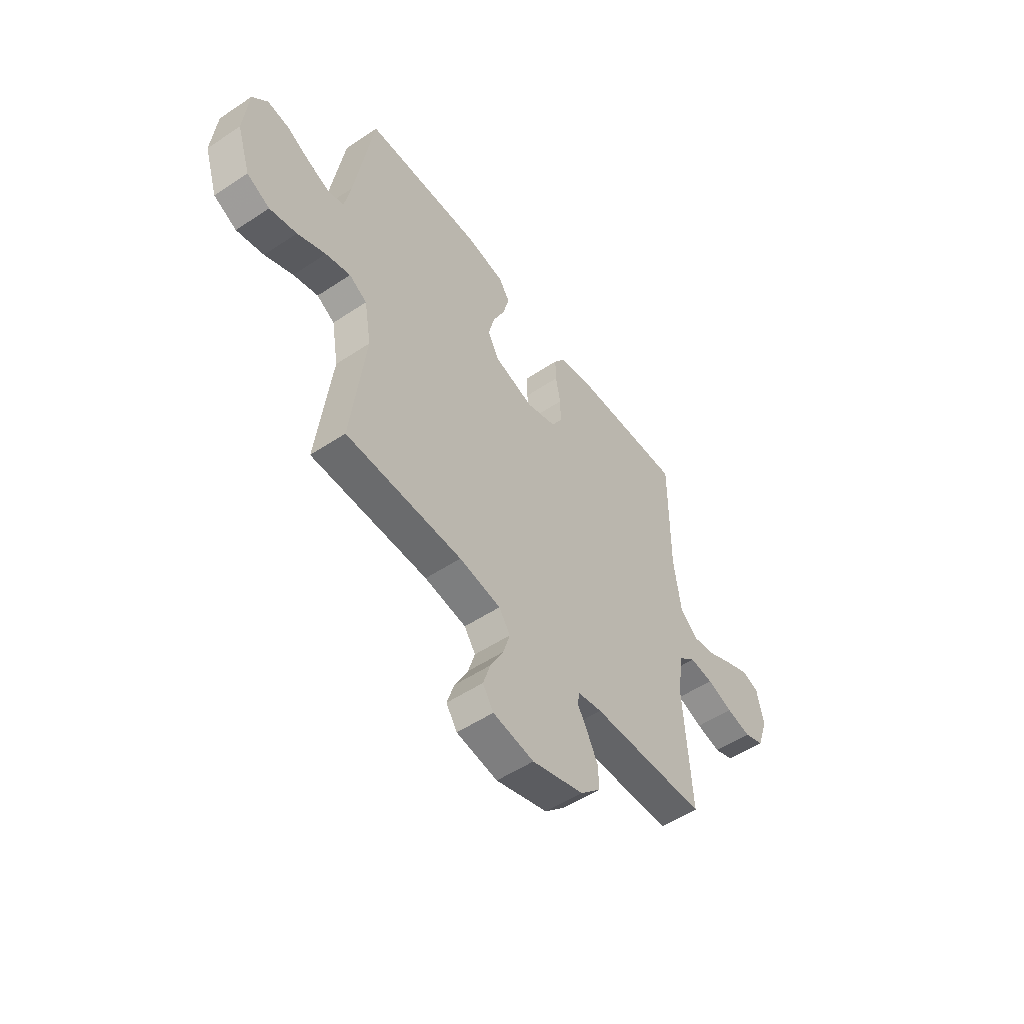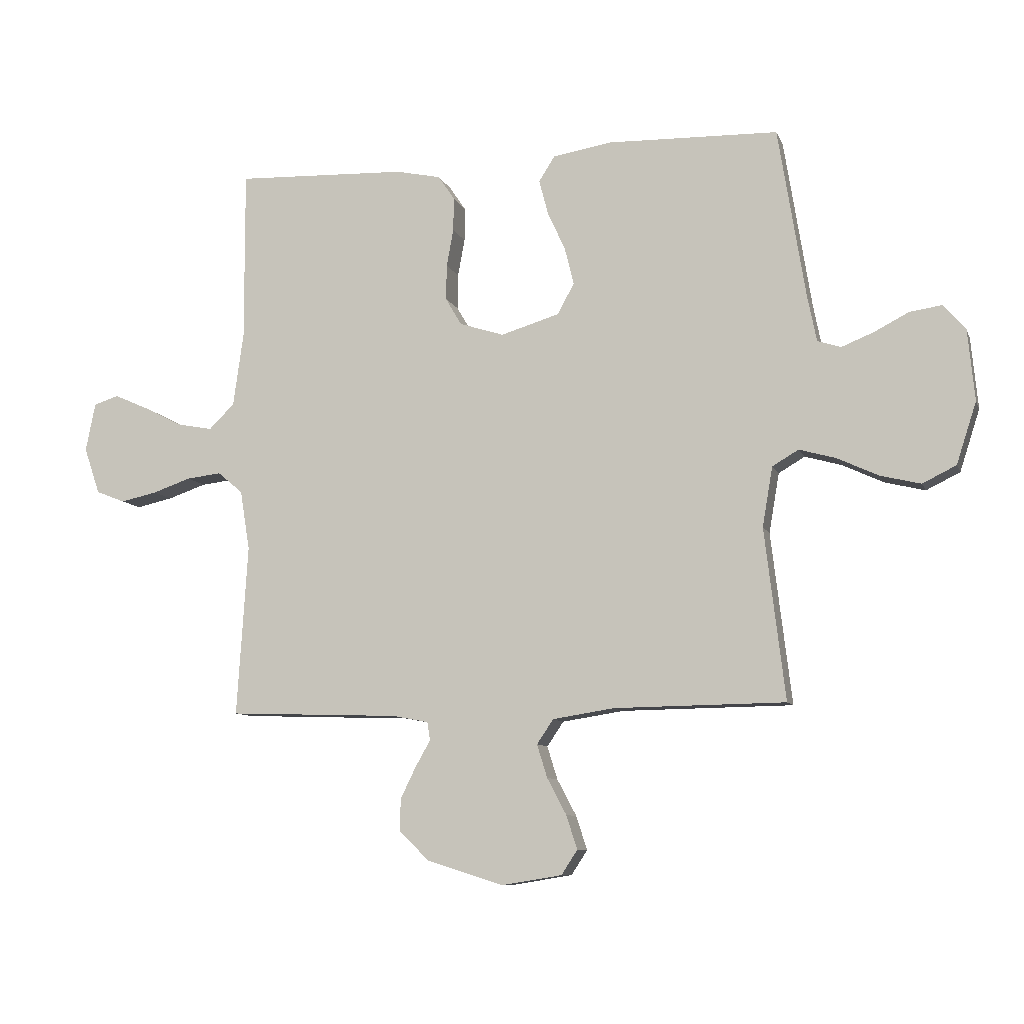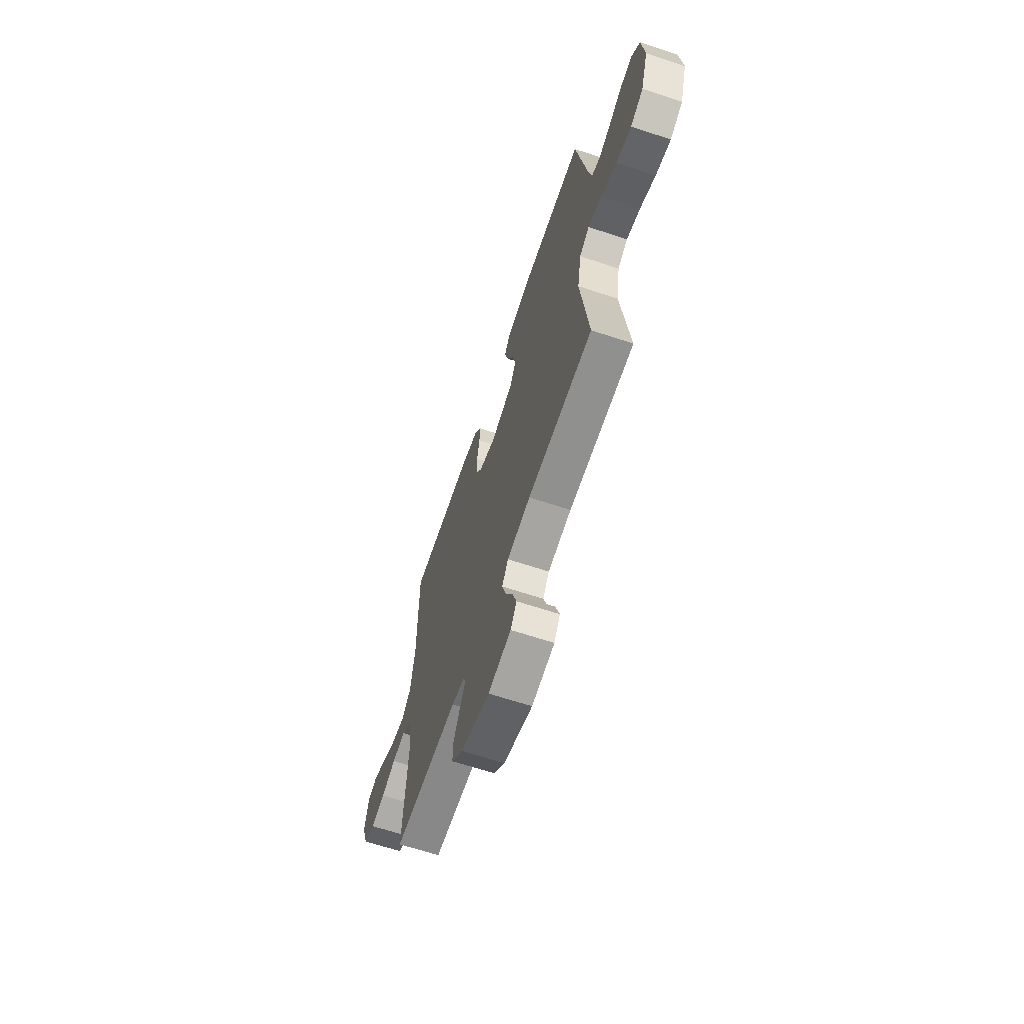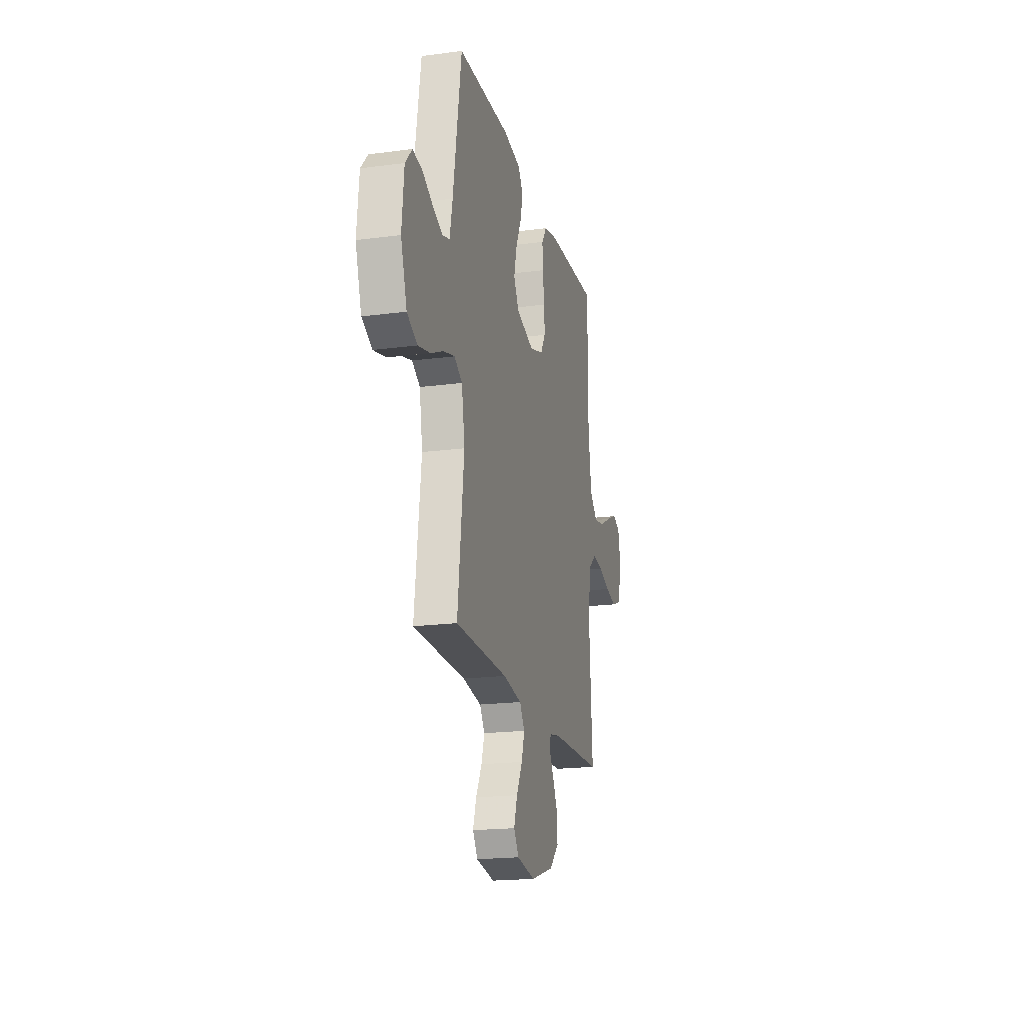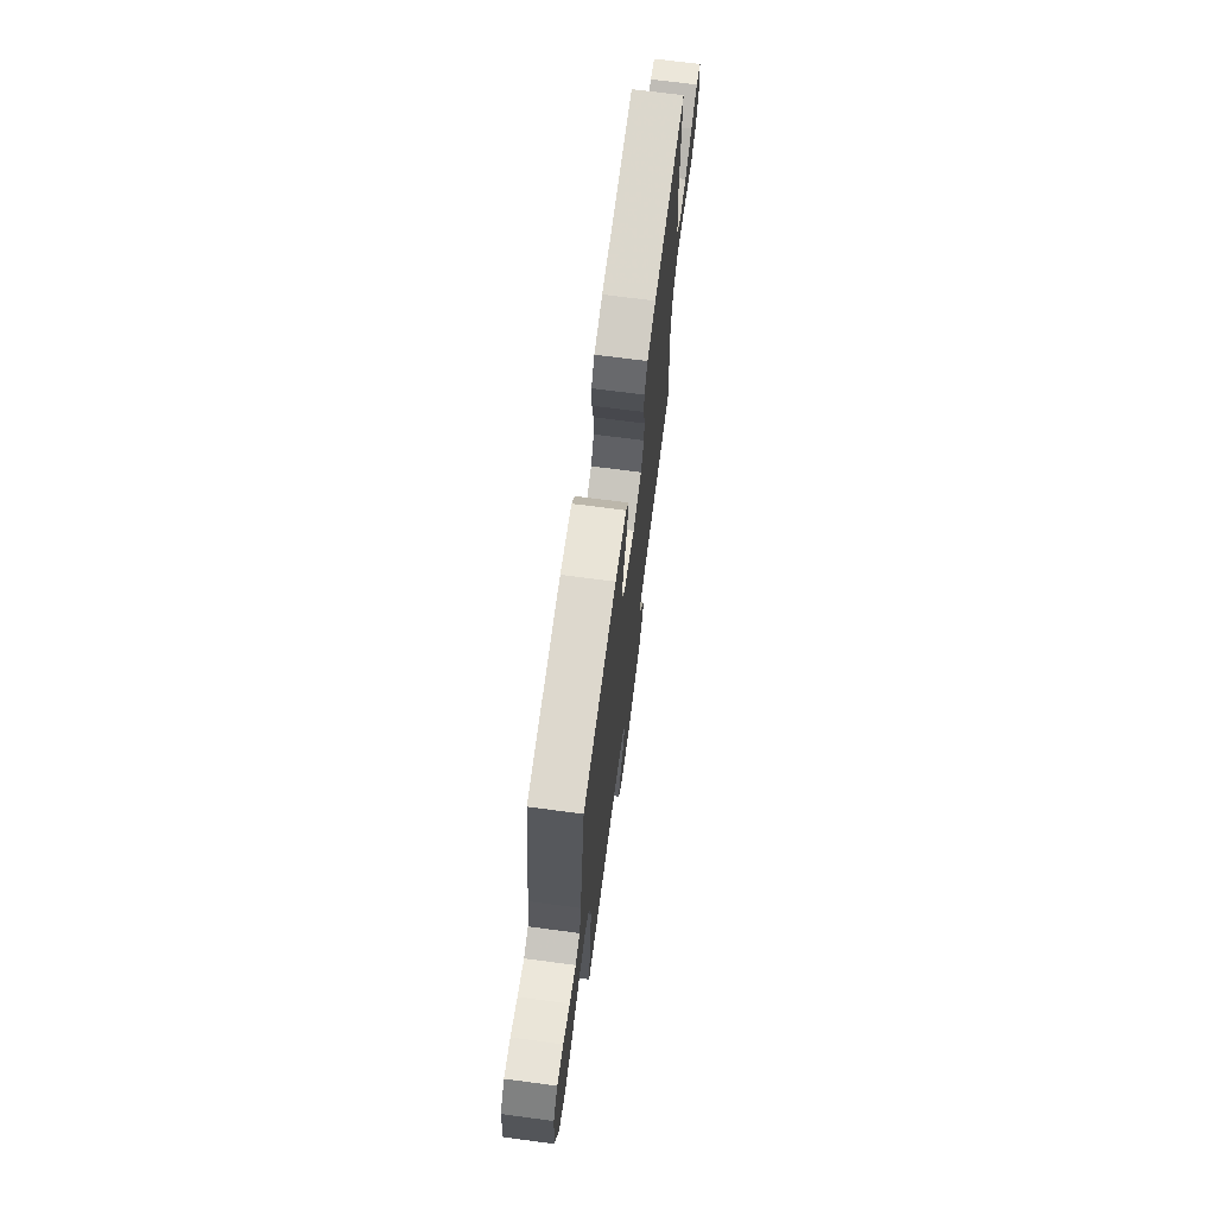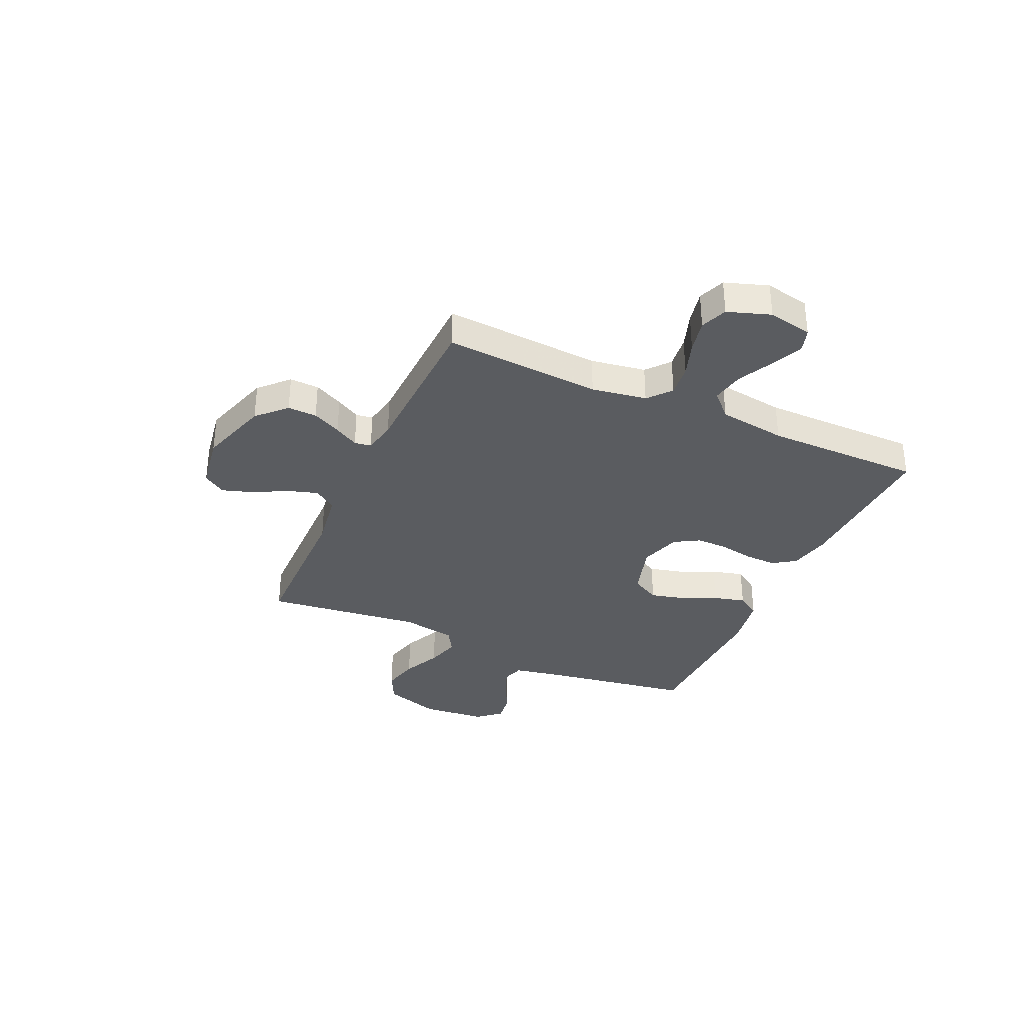
<metadata>
{"format":"obj","ext":"obj","renderer":"f3d","projection":"perspective","resolution":1024,"background":"white","views":[{"elev":-52.7,"azim":125.6,"up":"+Z"},{"elev":-9.0,"azim":15.8,"up":"+Z"},{"elev":-64.8,"azim":71.5,"up":"+Z"},{"elev":-19.4,"azim":103.9,"up":"+Z"},{"elev":70.7,"azim":97.5,"up":"+Z"},{"elev":-34.3,"azim":-114.3,"up":"+Y"}]}
</metadata>
<code>
v 0.5 0.07 -0.5
v 0.2 0.07 -0.504
v 0.092 0.07 -0.521
v 0.063 0.07 -0.564
v 0.081 0.07 -0.622
v 0.115 0.07 -0.686
v 0.134 0.07 -0.745
v 0.106 0.07 -0.788
v 0 0.07 -0.805
v -0.134 0.07 -0.763
v -0.187 0.07 -0.711
v -0.185 0.07 -0.655
v -0.158 0.07 -0.6
v -0.132 0.07 -0.554
v -0.137 0.07 -0.522
v -0.2 0.07 -0.51
v -0.5 0.07 -0.5
v -0.481 0.07 -0.2
v -0.498 0.07 -0.095
v -0.542 0.07 -0.058
v -0.603 0.07 -0.065
v -0.67 0.07 -0.088
v -0.734 0.07 -0.102
v -0.785 0.07 -0.082
v -0.813 0.07 0
v -0.796 0.07 0.085
v -0.752 0.07 0.099
v -0.691 0.07 0.072
v -0.624 0.07 0.038
v -0.562 0.07 0.026
v -0.517 0.07 0.07
v -0.499 0.07 0.2
v -0.5 0.07 0.5
v -0.2 0.07 0.488
v -0.121 0.07 0.471
v -0.092 0.07 0.428
v -0.093 0.07 0.369
v -0.105 0.07 0.303
v -0.106 0.07 0.241
v -0.078 0.07 0.193
v 0 0.07 0.168
v 0.103 0.07 0.199
v 0.132 0.07 0.253
v 0.116 0.07 0.318
v 0.085 0.07 0.386
v 0.069 0.07 0.447
v 0.097 0.07 0.491
v 0.2 0.07 0.508
v 0.5 0.07 0.5
v 0.548 0.07 0.2
v 0.564 0.07 0.12
v 0.605 0.07 0.107
v 0.662 0.07 0.13
v 0.722 0.07 0.161
v 0.778 0.07 0.169
v 0.817 0.07 0.125
v 0.829 0.07 0
v 0.794 0.07 -0.108
v 0.735 0.07 -0.137
v 0.665 0.07 -0.12
v 0.592 0.07 -0.086
v 0.528 0.07 -0.068
v 0.482 0.07 -0.095
v 0.464 0.07 -0.2
v 0.5 0 -0.5
v 0.2 0 -0.504
v 0.092 0 -0.521
v 0.063 0 -0.564
v 0.081 0 -0.622
v 0.115 0 -0.686
v 0.134 0 -0.745
v 0.106 0 -0.788
v 0 0 -0.805
v -0.134 0 -0.763
v -0.187 0 -0.711
v -0.185 0 -0.655
v -0.158 0 -0.6
v -0.132 0 -0.554
v -0.137 0 -0.522
v -0.2 0 -0.51
v -0.5 0 -0.5
v -0.481 0 -0.2
v -0.498 0 -0.095
v -0.542 0 -0.058
v -0.603 0 -0.065
v -0.67 0 -0.088
v -0.734 0 -0.102
v -0.785 0 -0.082
v -0.813 0 0
v -0.796 0 0.085
v -0.752 0 0.099
v -0.691 0 0.072
v -0.624 0 0.038
v -0.562 0 0.026
v -0.517 0 0.07
v -0.499 0 0.2
v -0.5 0 0.5
v -0.2 0 0.488
v -0.121 0 0.471
v -0.092 0 0.428
v -0.093 0 0.369
v -0.105 0 0.303
v -0.106 0 0.241
v -0.078 0 0.193
v 0 0 0.168
v 0.103 0 0.199
v 0.132 0 0.253
v 0.116 0 0.318
v 0.085 0 0.386
v 0.069 0 0.447
v 0.097 0 0.491
v 0.2 0 0.508
v 0.5 0 0.5
v 0.548 0 0.2
v 0.564 0 0.12
v 0.605 0 0.107
v 0.662 0 0.13
v 0.722 0 0.161
v 0.778 0 0.169
v 0.817 0 0.125
v 0.829 0 0
v 0.794 0 -0.108
v 0.735 0 -0.137
v 0.665 0 -0.12
v 0.592 0 -0.086
v 0.528 0 -0.068
v 0.482 0 -0.095
v 0.464 0 -0.2
f 59 60 61
f 58 59 61
f 57 58 61
f 56 57 61
f 55 56 61
f 54 55 61
f 53 54 61
f 52 53 61 62
f 51 52 62 63
f 48 49 50
f 47 48 50
f 46 47 50
f 45 46 50
f 44 45 50
f 50 51 63
f 44 50 63
f 43 44 63
f 36 37 38
f 35 36 38
f 34 35 38
f 33 34 38
f 32 33 38
f 31 32 38 39
f 30 31 39 40
f 27 28 29
f 26 27 29
f 25 26 29
f 24 25 29
f 23 24 29
f 22 23 29
f 21 22 29
f 20 21 29 30
f 30 40 41
f 20 30 41
f 19 20 41
f 16 17 18
f 19 41 42
f 18 19 42
f 16 18 42
f 15 16 42
f 12 13 14
f 11 12 14
f 10 11 14
f 9 10 14
f 8 9 14
f 7 8 14
f 6 7 14
f 5 6 14
f 64 1 2
f 64 2 3
f 63 64 3
f 43 63 3
f 42 43 3 4
f 15 42 4
f 4 5 14 15
f 125 124 123
f 125 123 122
f 125 122 121
f 125 121 120
f 125 120 119
f 125 119 118
f 125 118 117
f 126 125 117 116
f 127 126 116 115
f 114 113 112
f 114 112 111
f 114 111 110
f 114 110 109
f 114 109 108
f 127 115 114
f 127 114 108
f 127 108 107
f 102 101 100
f 102 100 99
f 102 99 98
f 102 98 97
f 102 97 96
f 103 102 96 95
f 104 103 95 94
f 93 92 91
f 93 91 90
f 93 90 89
f 93 89 88
f 93 88 87
f 93 87 86
f 93 86 85
f 94 93 85 84
f 105 104 94
f 105 94 84
f 105 84 83
f 82 81 80
f 106 105 83
f 106 83 82
f 106 82 80
f 106 80 79
f 78 77 76
f 78 76 75
f 78 75 74
f 78 74 73
f 78 73 72
f 78 72 71
f 78 71 70
f 78 70 69
f 66 65 128
f 67 66 128
f 67 128 127
f 67 127 107
f 68 67 107 106
f 68 106 79
f 79 78 69 68
f 1 65 66 2
f 2 66 67 3
f 3 67 68 4
f 4 68 69 5
f 5 69 70 6
f 6 70 71 7
f 7 71 72 8
f 8 72 73 9
f 9 73 74 10
f 10 74 75 11
f 11 75 76 12
f 12 76 77 13
f 13 77 78 14
f 14 78 79 15
f 15 79 80 16
f 16 80 81 17
f 17 81 82 18
f 18 82 83 19
f 19 83 84 20
f 20 84 85 21
f 21 85 86 22
f 22 86 87 23
f 23 87 88 24
f 24 88 89 25
f 25 89 90 26
f 26 90 91 27
f 27 91 92 28
f 28 92 93 29
f 29 93 94 30
f 30 94 95 31
f 31 95 96 32
f 32 96 97 33
f 33 97 98 34
f 34 98 99 35
f 35 99 100 36
f 36 100 101 37
f 37 101 102 38
f 38 102 103 39
f 39 103 104 40
f 40 104 105 41
f 41 105 106 42
f 42 106 107 43
f 43 107 108 44
f 44 108 109 45
f 45 109 110 46
f 46 110 111 47
f 47 111 112 48
f 48 112 113 49
f 49 113 114 50
f 50 114 115 51
f 51 115 116 52
f 52 116 117 53
f 53 117 118 54
f 54 118 119 55
f 55 119 120 56
f 56 120 121 57
f 57 121 122 58
f 58 122 123 59
f 59 123 124 60
f 60 124 125 61
f 61 125 126 62
f 62 126 127 63
f 63 127 128 64
f 64 128 65 1

</code>
